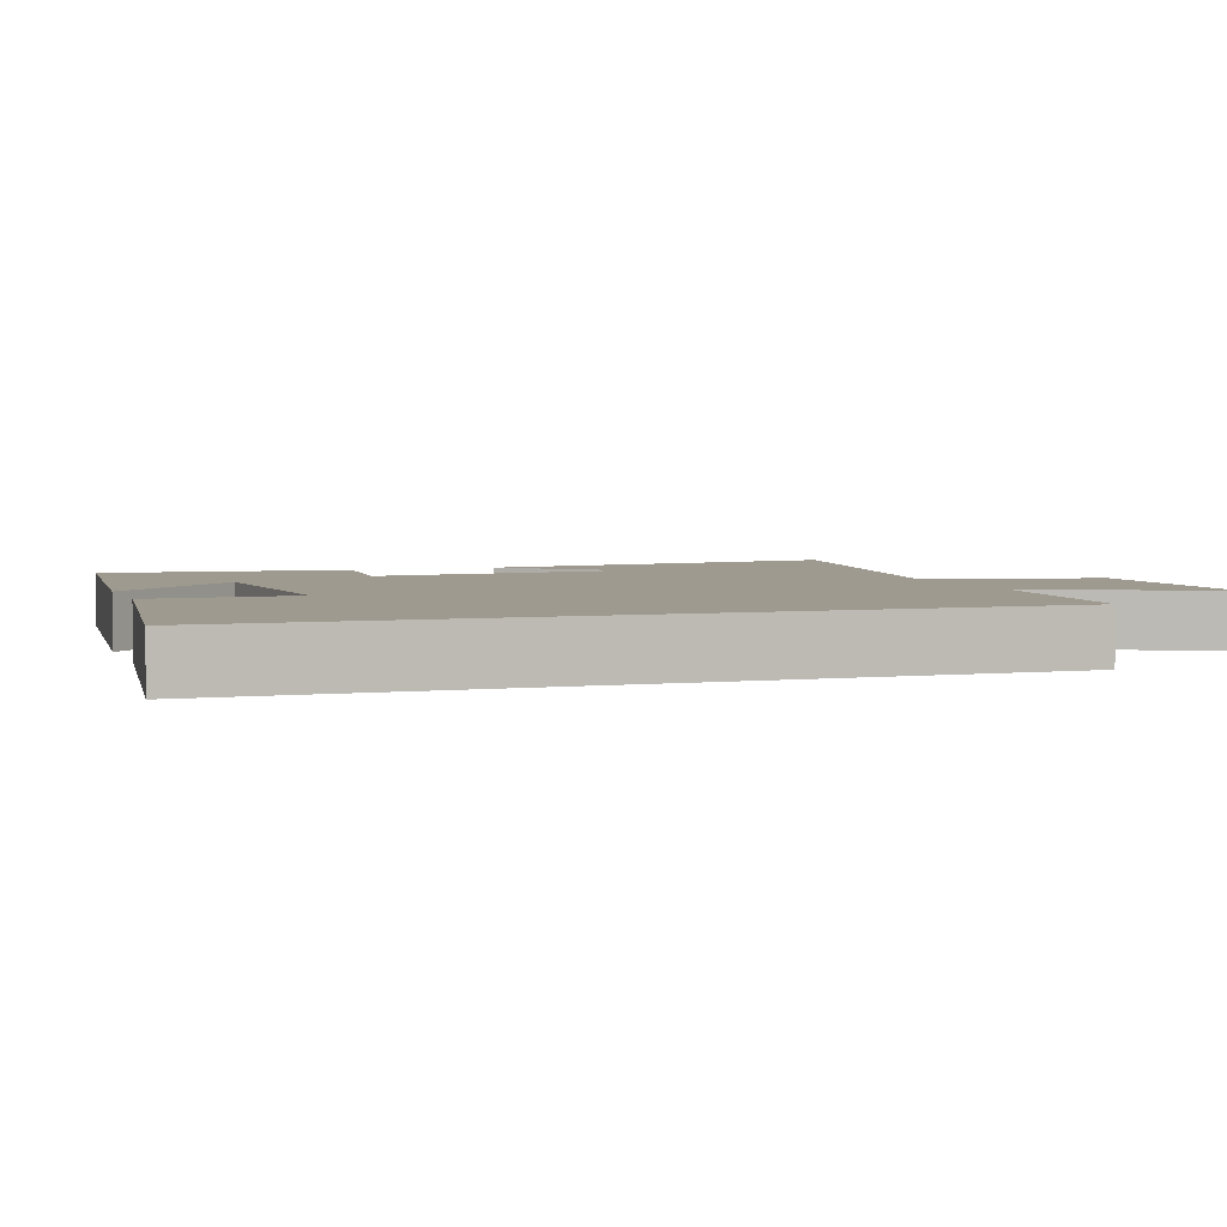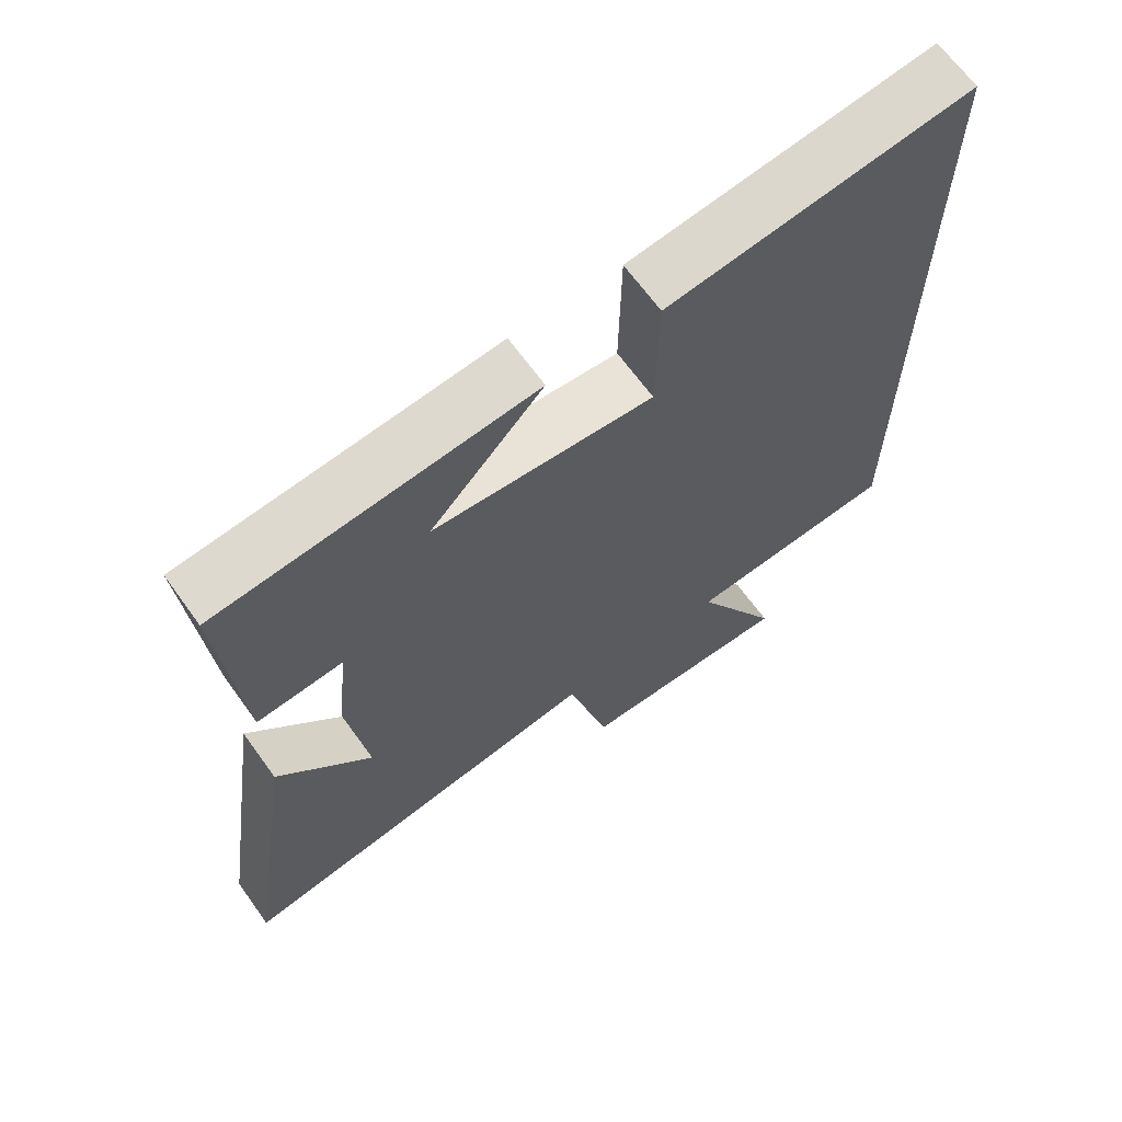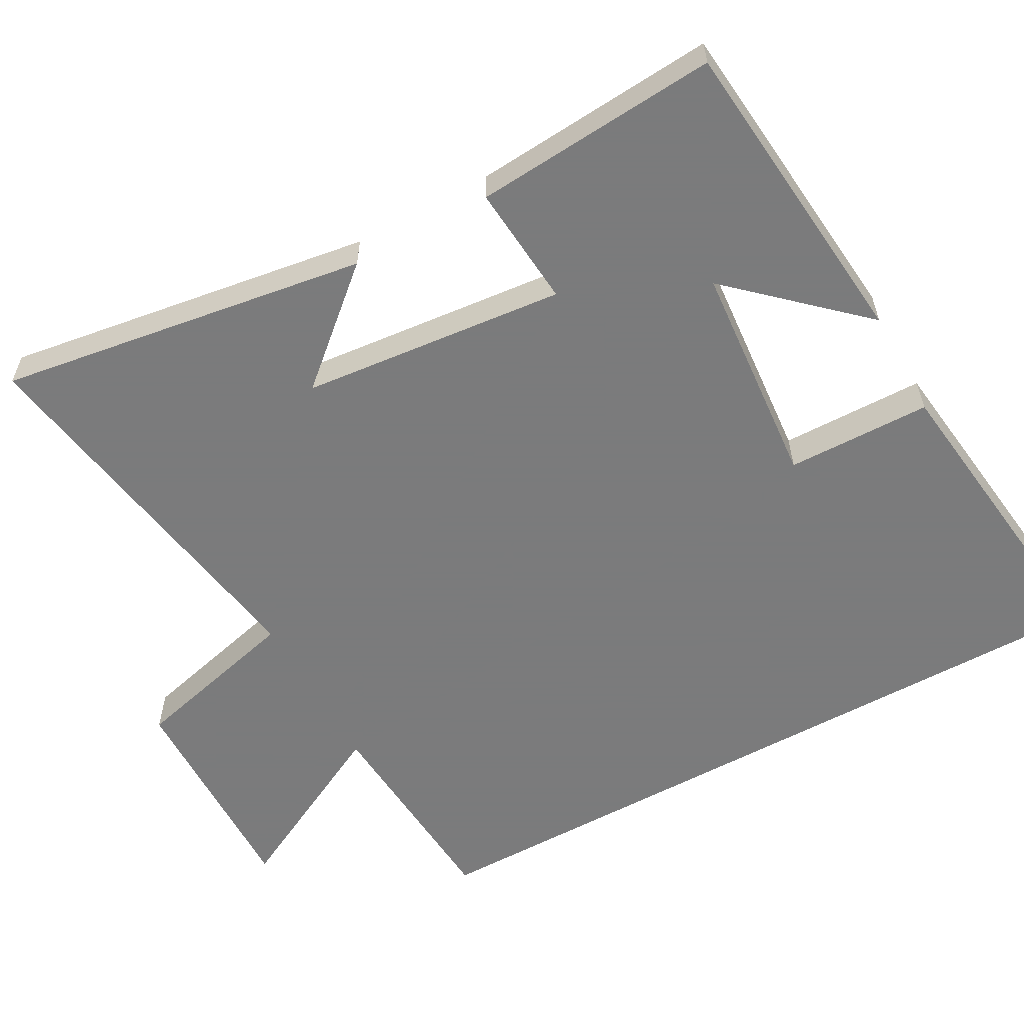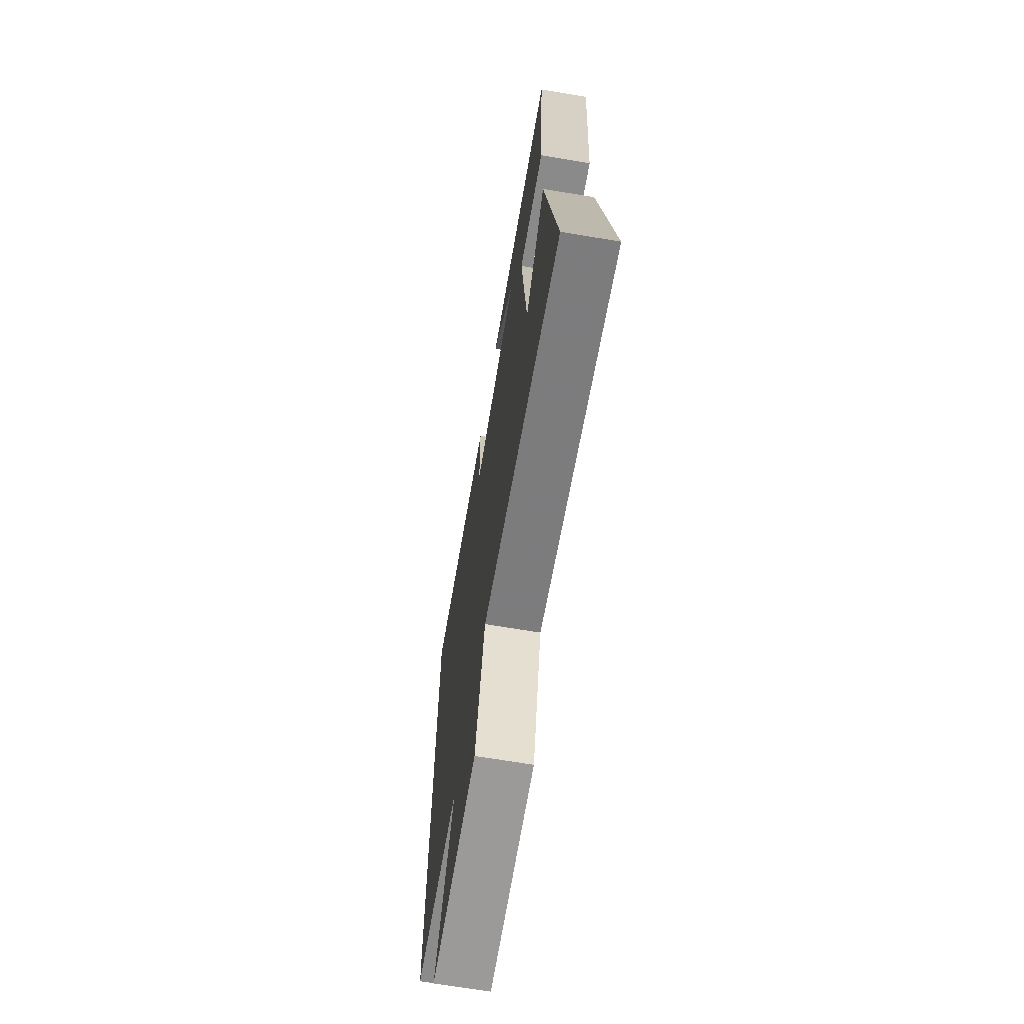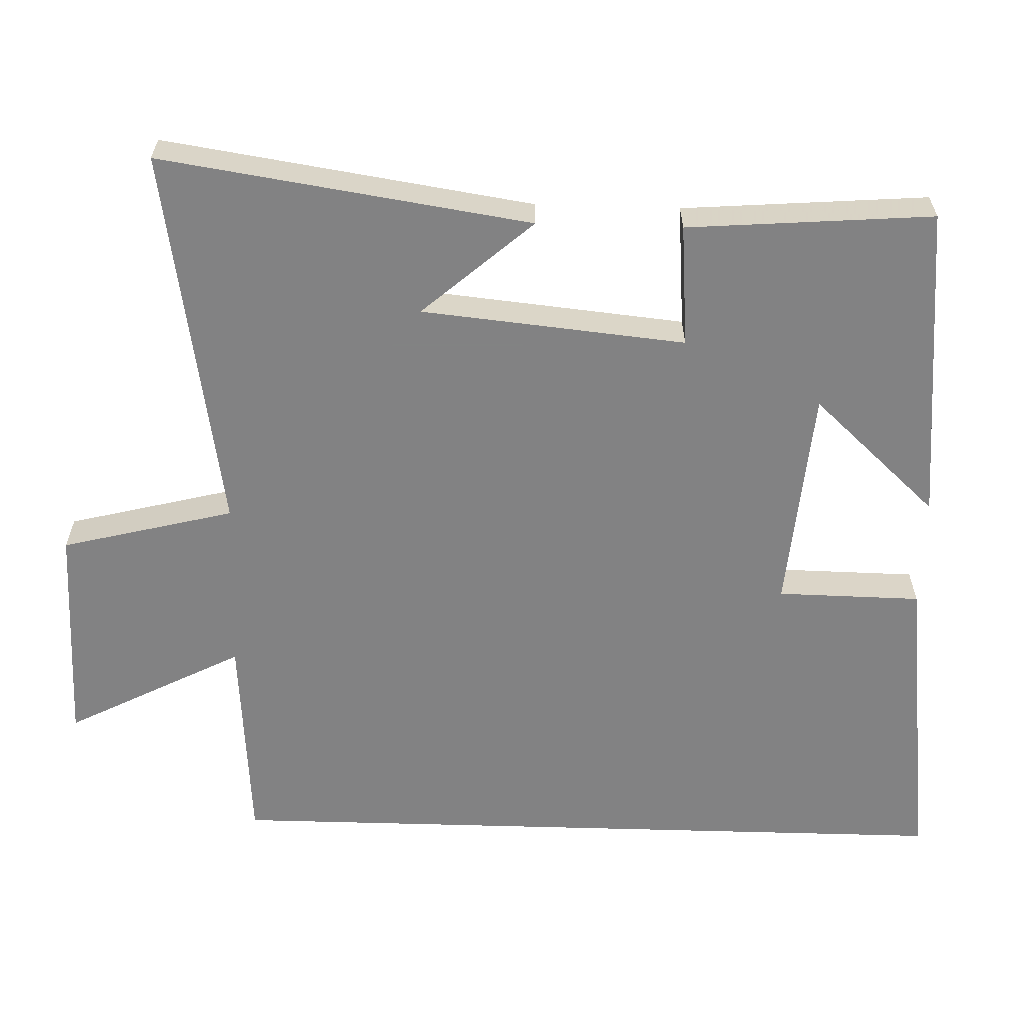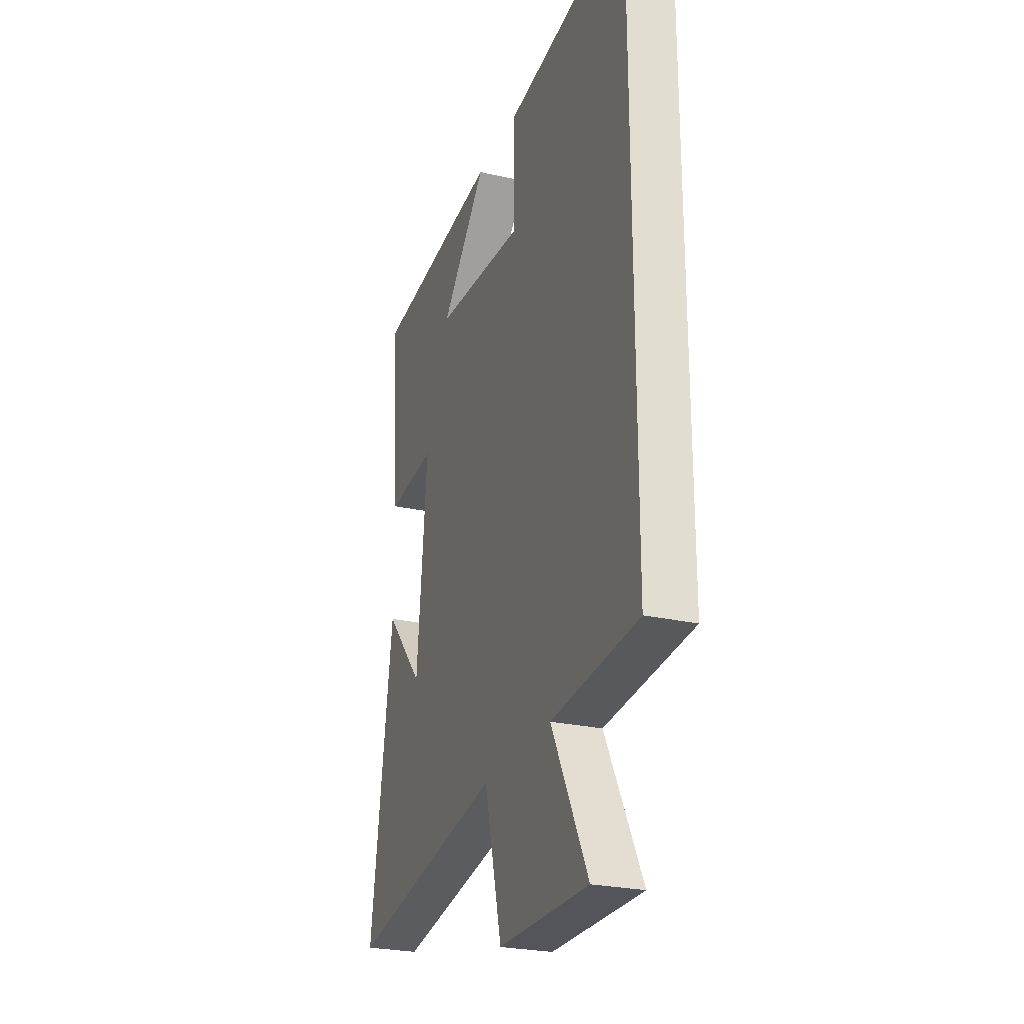
<metadata>
{"format":"obj","ext":"obj","renderer":"f3d","projection":"perspective","resolution":1024,"background":"white","views":[{"elev":3.7,"azim":71.3,"up":"+Y"},{"elev":66.5,"azim":-35.8,"up":"+Z"},{"elev":-58.4,"azim":-61.1,"up":"+Y"},{"elev":-68.2,"azim":-99.5,"up":"+Z"},{"elev":-60.9,"azim":-91.7,"up":"+Y"},{"elev":-25.9,"azim":70.3,"up":"+Z"}]}
</metadata>
<code>
v 0.5 0.07 -0.478
v 0.2 0.07 -0.5
v 0.326 0.07 -0.744
v 0.016 0.07 -0.738
v -0.044 0.07 -0.5
v -0.577 0.07 -0.587
v -0.5 0.07 -0.078
v -0.367 0.07 -0.23
v -0.331 0.07 0.134
v -0.5 0.07 0.12
v -0.526 0.07 0.458
v -0.084 0.07 0.5
v -0.243 0.07 0.327
v 0.067 0.07 0.301
v 0.07 0.07 0.5
v 0.5 0.07 0.553
v 0.5 0 -0.478
v 0.2 0 -0.5
v 0.326 0 -0.744
v 0.016 0 -0.738
v -0.044 0 -0.5
v -0.577 0 -0.587
v -0.5 0 -0.078
v -0.367 0 -0.23
v -0.331 0 0.134
v -0.5 0 0.12
v -0.526 0 0.458
v -0.084 0 0.5
v -0.243 0 0.327
v 0.067 0 0.301
v 0.07 0 0.5
v 0.5 0 0.553
f 16 1 2
f 15 16 2
f 14 15 2
f 13 14 2
f 10 11 12 13
f 9 10 13
f 13 2 3
f 9 13 3
f 8 9 3
f 6 7 8
f 5 6 8
f 5 8 3
f 3 4 5
f 18 17 32
f 18 32 31
f 18 31 30
f 18 30 29
f 29 28 27 26
f 29 26 25
f 19 18 29
f 19 29 25
f 19 25 24
f 24 23 22
f 24 22 21
f 19 24 21
f 21 20 19
f 1 17 18 2
f 2 18 19 3
f 3 19 20 4
f 4 20 21 5
f 5 21 22 6
f 6 22 23 7
f 7 23 24 8
f 8 24 25 9
f 9 25 26 10
f 10 26 27 11
f 11 27 28 12
f 12 28 29 13
f 13 29 30 14
f 14 30 31 15
f 15 31 32 16
f 16 32 17 1

</code>
